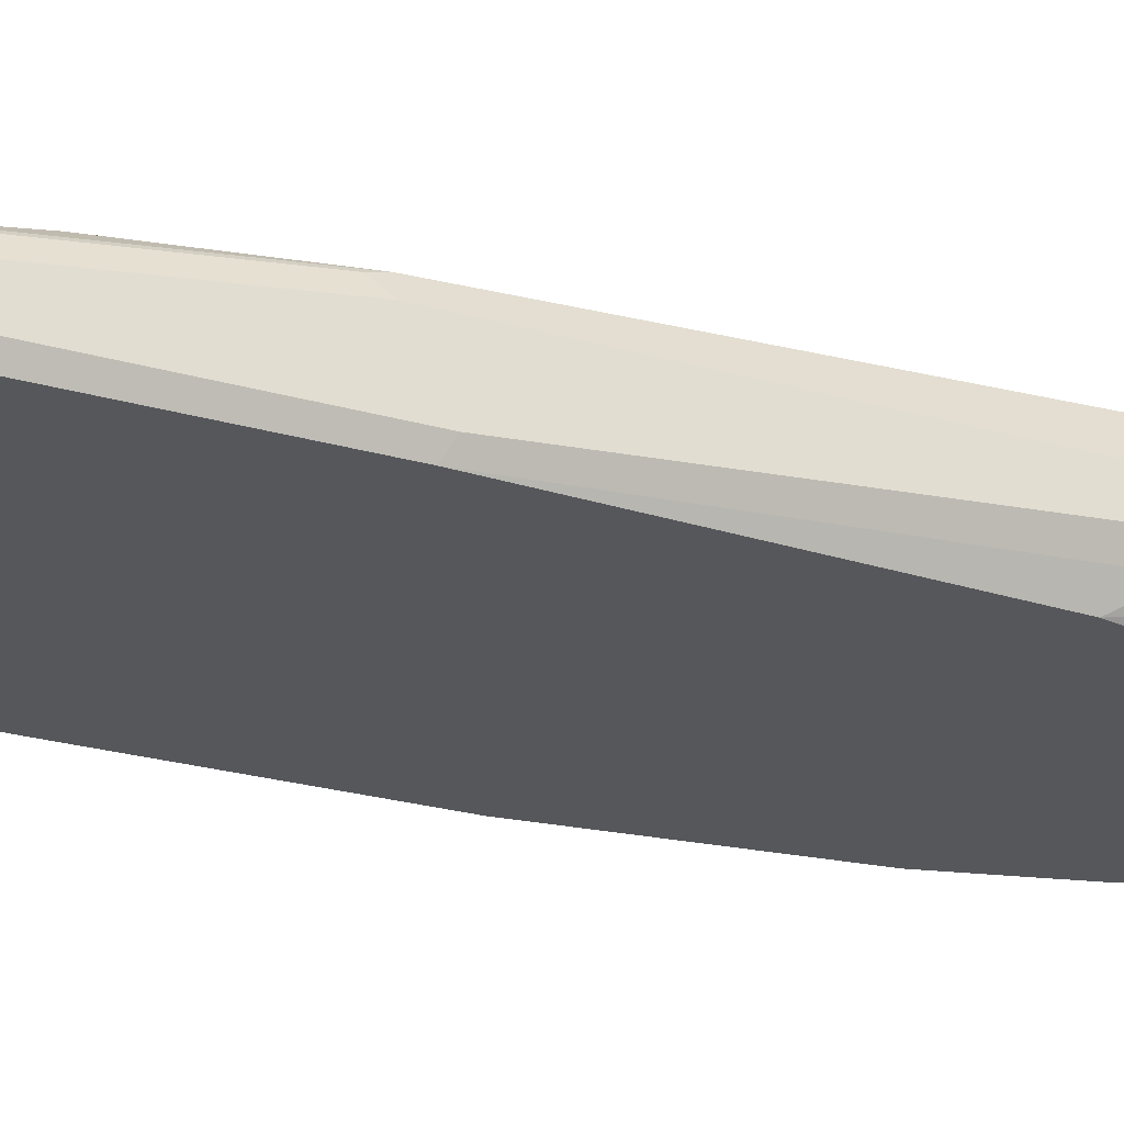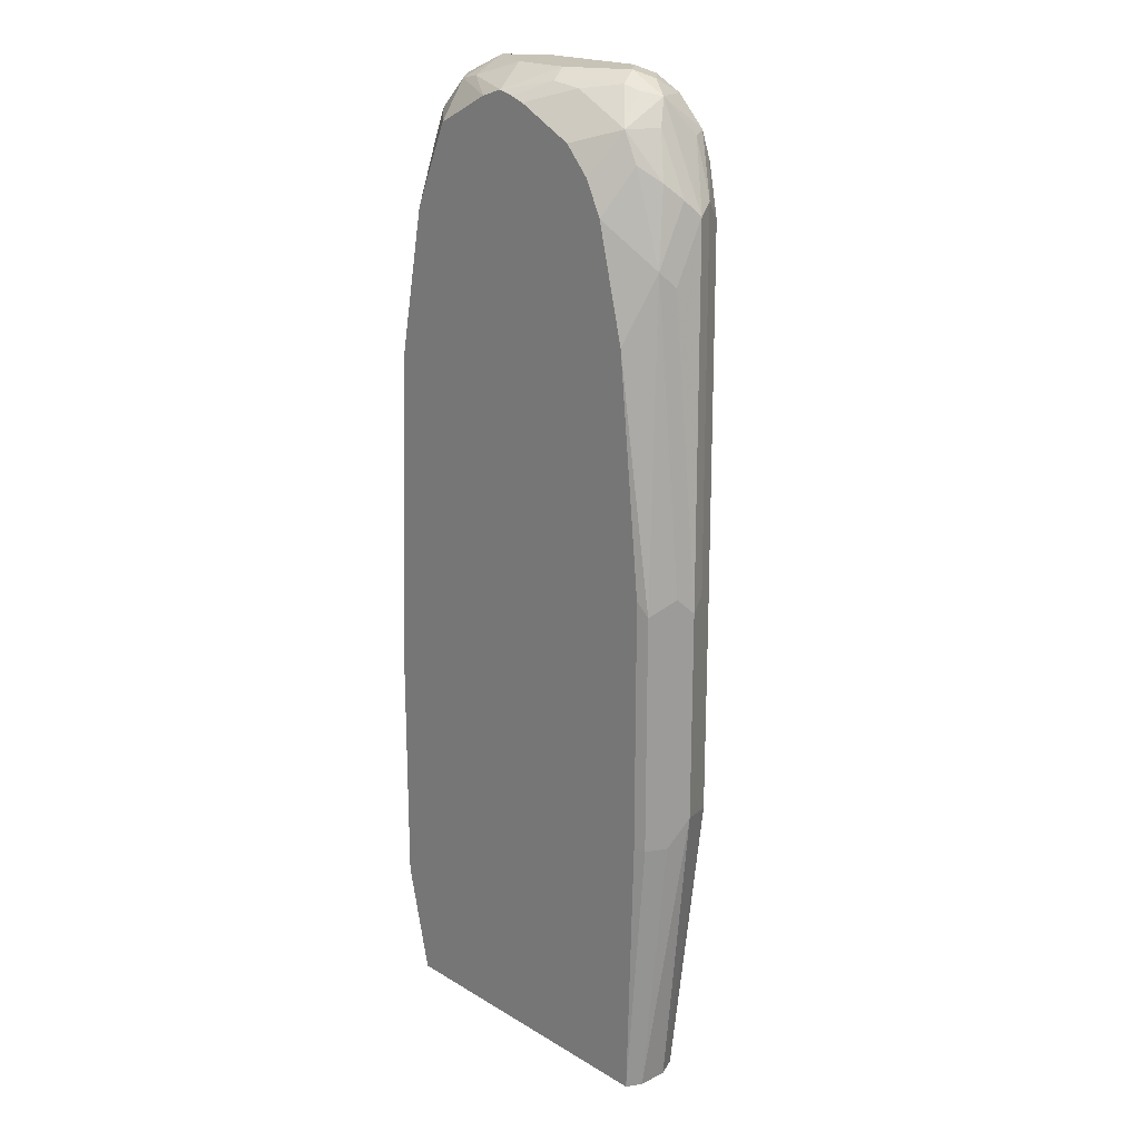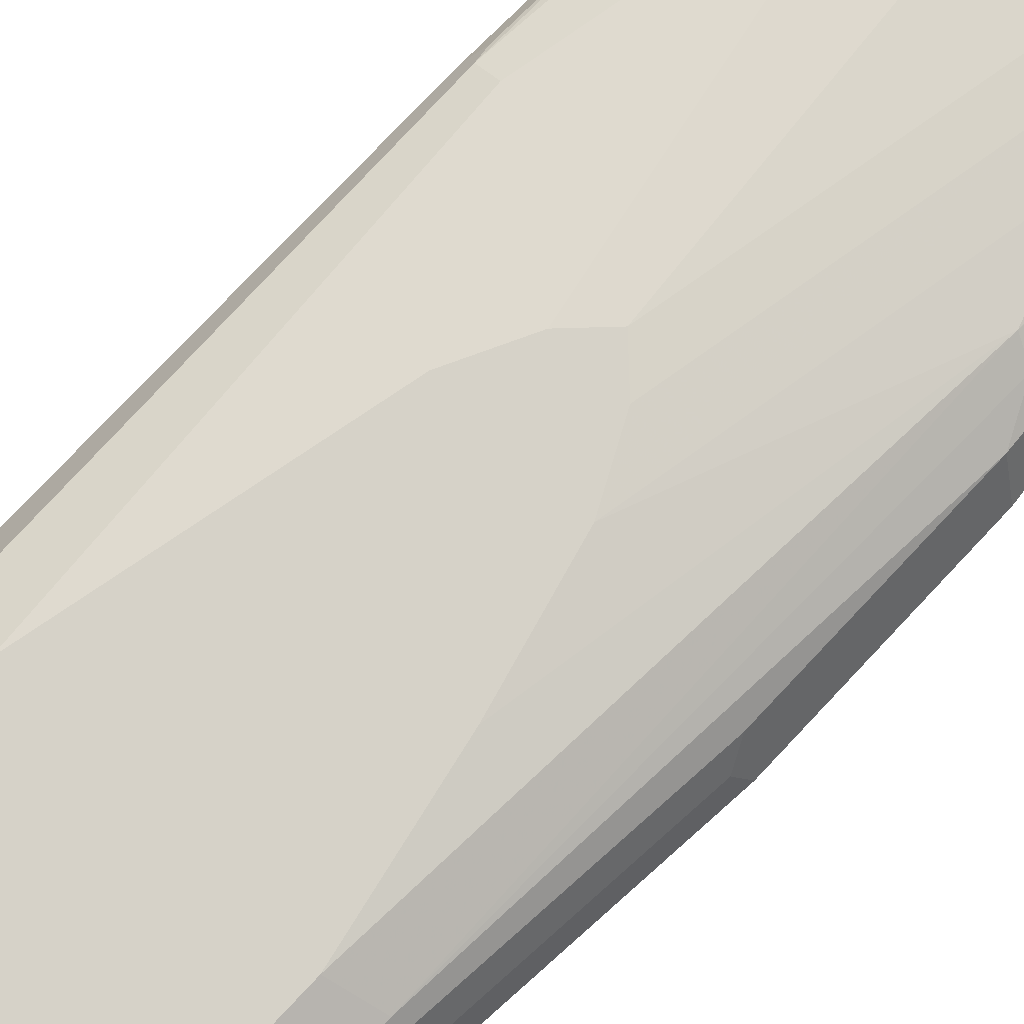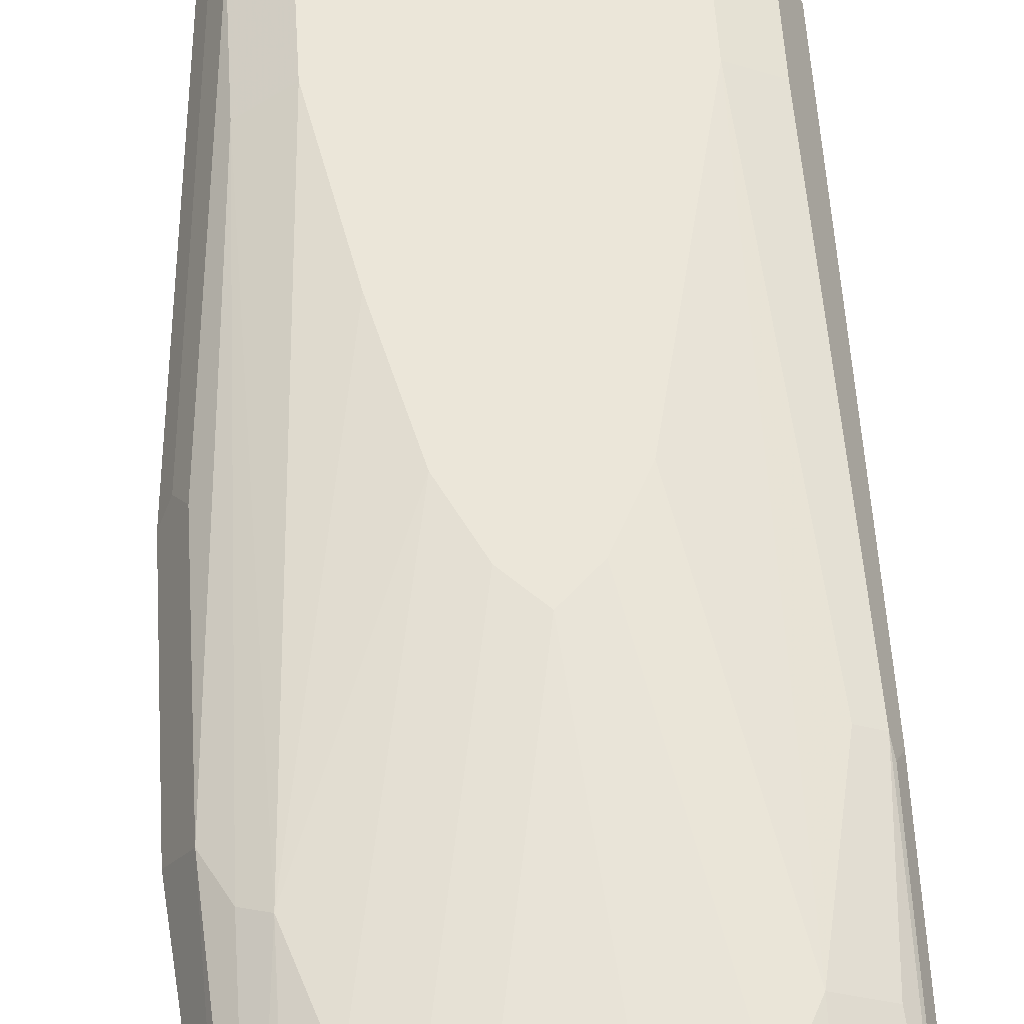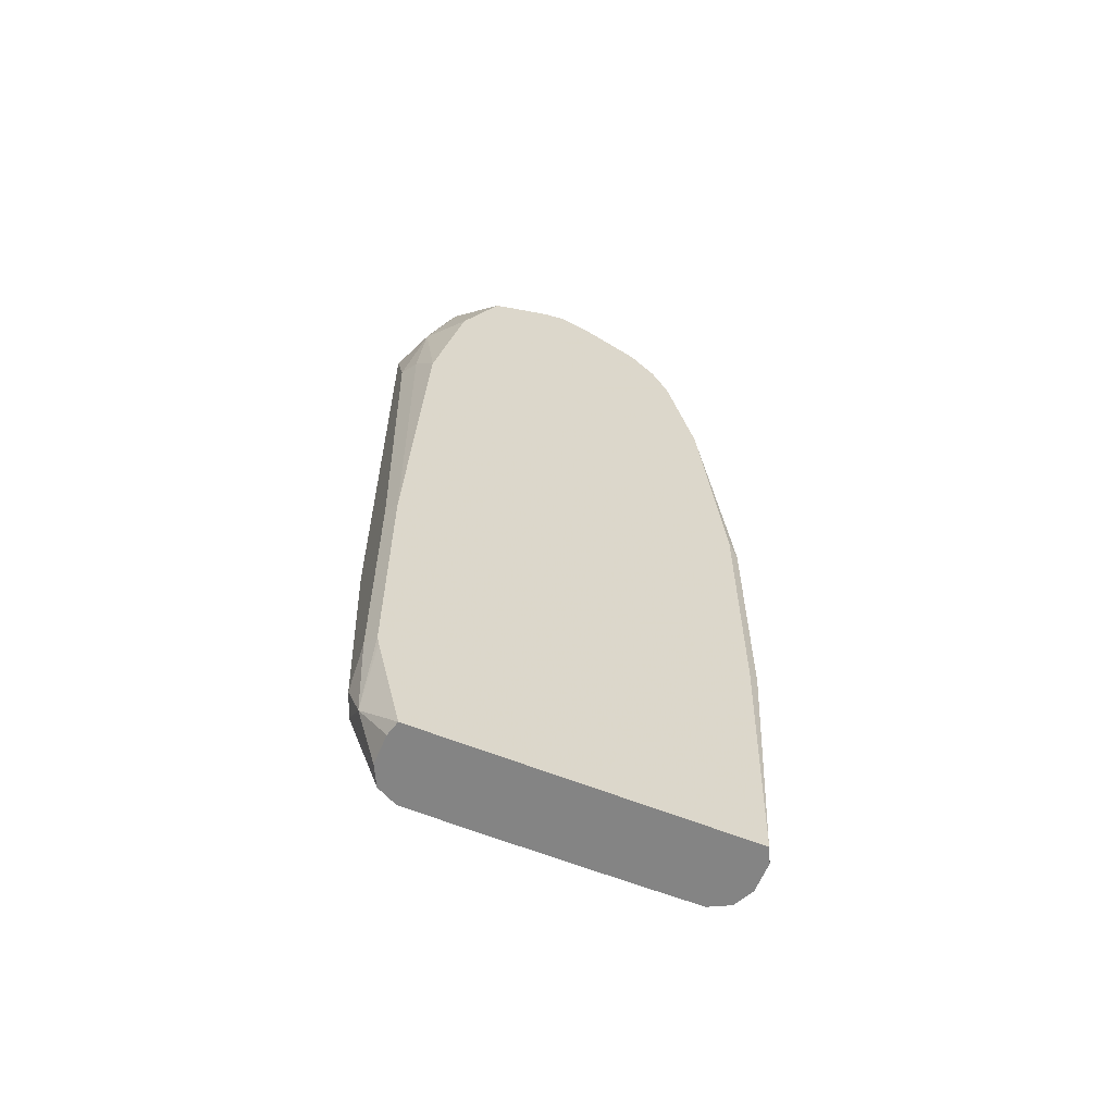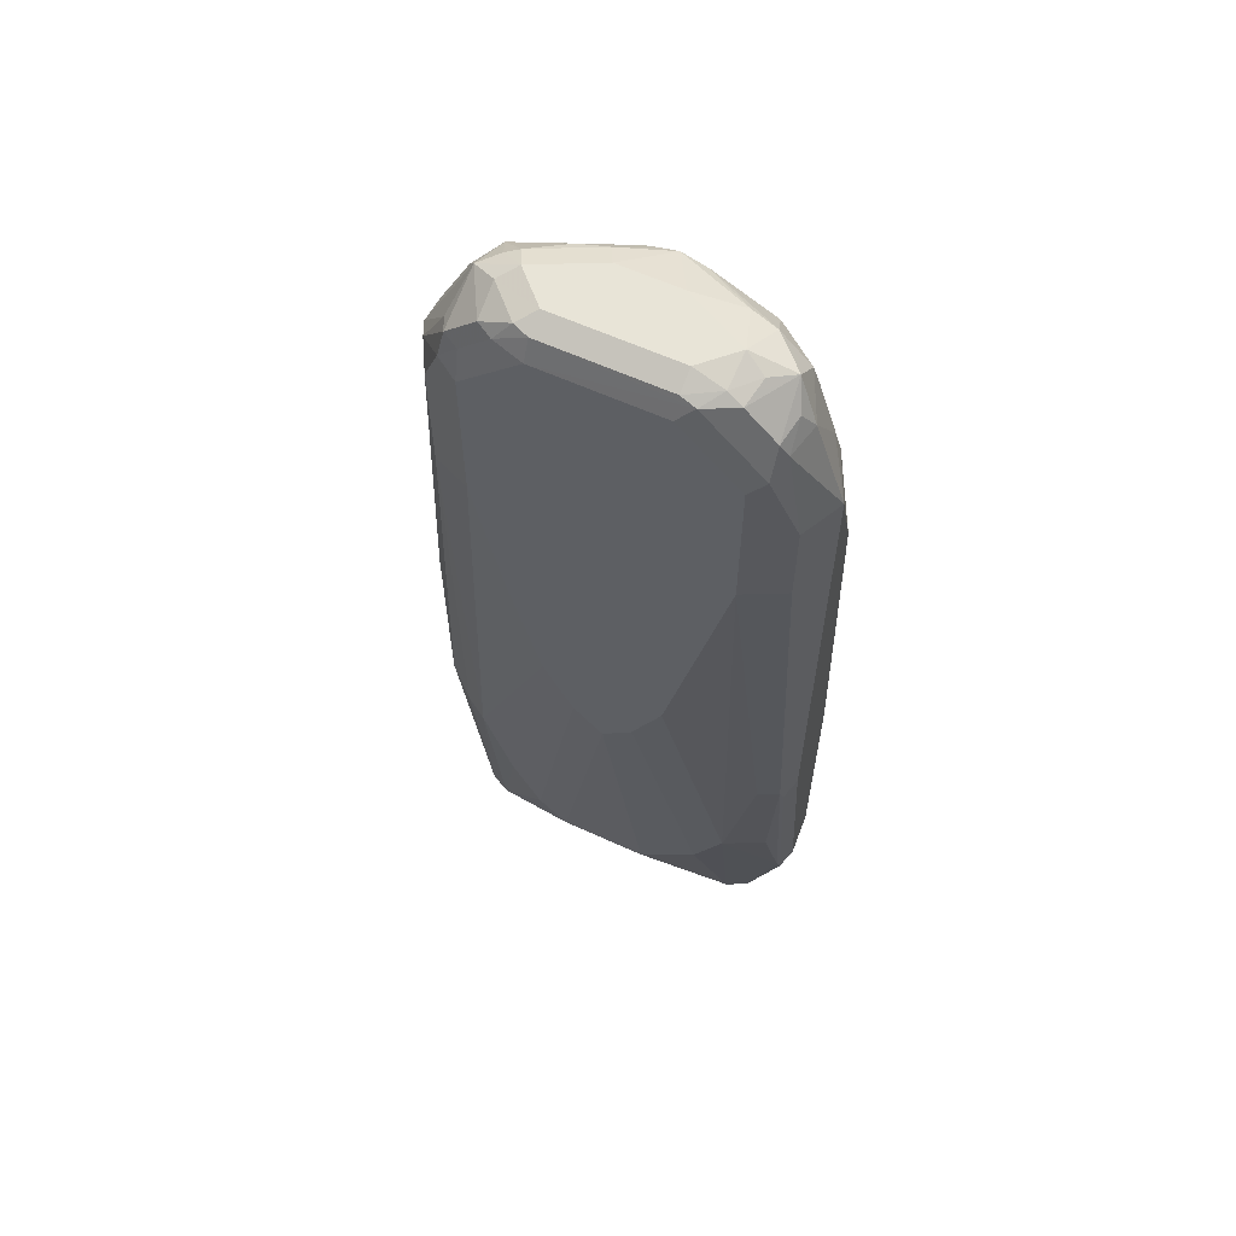
<metadata>
{"format":"obj","ext":"obj","renderer":"f3d","projection":"perspective","resolution":1024,"background":"white","views":[{"elev":-26.6,"azim":-113.9,"up":"+Y"},{"elev":19.8,"azim":47.6,"up":"+Z"},{"elev":78.2,"azim":43.4,"up":"+Y"},{"elev":56.9,"azim":176.4,"up":"+Y"},{"elev":-61.4,"azim":-22.2,"up":"+Z"},{"elev":61.3,"azim":-155.1,"up":"+Z"}]}
</metadata>
<code>
v -0.1065 0.07097 0.4791
v -0.1065 0.05323 0.4258
v -0.09463 0.04732 0.485
v -0.09167 0.05028 0.4998
v -0.08872 0.07097 0.5323
v -0.08427 0.09093 0.5323
v -0.09463 0.09463 0.4791
v -0.1065 0.07097 0.1775
v -0.1005 0.0414 0.4199
v -0.1065 0.03549 0.1952
v -0.07542 0.02665 0.4835
v -0.07984 0.04437 0.5234
v -0.09316 0.02665 0.3948
v -0.07688 0.04732 0.5382
v -0.07688 0.06506 0.556
v -0.0828 0.07688 0.5441
v -0.07984 0.102 0.5234
v -0.07984 0.09315 0.5412
v -0.09463 0.09463 0.4258
v -0.1005 0.0828 0.1775
v -0.102 0.07985 0.1686
v -0.1065 0.05323 0.03553
v -0.102 0.02665 0.1908
v -0.1065 0.03549 0.05328
v -0.05272 0.02665 0.5339
v -0.05914 0.04732 0.556
v -0.07097 0.05323 0.5501
v -0.05322 0.07097 0.5678
v -0.06505 0.07688 0.5619
v -0.0621 0.09315 0.5589
v -0.04435 0.102 0.5589
v -0.07097 0.1065 0.5146
v -0.07097 0.1065 0.4258
v -0.08872 0.08871 0.1775
v -0.09463 0.07688 0.08873
v -0.1005 0.06506 0.03553
v -0.102 0.06211 0.02666
v -0.102 0.04437 0.008907
v -0.102 0.02665 0.04882
v -0.01723 0.02665 0.5516
v -0.04435 0.04437 0.5589
v -0.01773 0.05323 0.5678
v -0.03547 0.08871 0.5678
v -0.05322 0.09093 0.5633
v -0.03547 0.1065 0.5501
v -0.03547 0.1005 0.5619
v 0.03547 0.1005 0.5619
v 0.03547 0.1065 0.5501
v -0.03547 0.1065 0.2662
v -0.07097 0.08871 0.08873
v -0.08872 0.07097 0.03553
v -0.0828 0.06506 -0.01715
v -0.08321 0.06466 -0.01715
v -0.08894 0.05323 -0.01715
v -0.08885 0.03549 -0.01715
v -0.08635 0.02665 -0.01715
v -0.1009 0.02665 0.04378
v -0.002982 0.02665 0.556
v 0.01772 0.05323 0.5678
v 0.03547 0.08871 0.5678
v 0.04434 0.09759 0.5633
v 0.05322 0.102 0.5522
v 0.07097 0.1065 0.5146
v -0.01773 0.1065 0.2307
v -0.05322 0.08871 0.05328
v -0.07097 0.07097 -0.01715
v 0.102 0.02665 -0.01715
v 0.006275 0.02665 0.5536
v 0.02364 0.0414 0.5619
v 0.05322 0.07097 0.5678
v 0.06209 0.07985 0.5633
v 0.06209 0.09759 0.5545
v 0.07097 0.102 0.5345
v 0.0828 0.1005 0.5205
v 0.09463 0.09463 0.4909
v 0.07097 0.1065 0.4258
v 2.084e-05 0.1065 0.213
v -0.01773 0.08871 0.01778
v -0.02364 0.0828 0.005929
v -0.01743 0.07127 -0.01715
v 0.1065 0.03549 -0.01715
v 0.1124 0.02958 0.142
v 0.1065 0.02665 0.142
v 0.01479 0.02665 0.5507
v 0.03992 0.04437 0.5589
v 0.05913 0.05915 0.5619
v 0.06654 0.06211 0.5589
v 0.07688 0.07097 0.556
v 0.07984 0.09759 0.5367
v 0.1005 0.0828 0.5027
v 0.09463 0.09463 0.4199
v 0.1183 0.06506 0.2898
v 0.1124 0.07688 0.278
v 0.05322 0.1065 0.3371
v 0.08871 0.08871 0.1242
v 0.01772 0.1065 0.2307
v 0.05322 0.08871 0.03553
v 0.03547 0.08871 0.01778
v 0.02955 0.0828 0.005929
v 0.05263 0.07127 -0.01715
v 0.1242 0.05323 0.1597
v 0.1183 0.0414 0.142
v 0.1065 0.05323 -0.01715
v 0.1124 0.02958 0.2839
v 0.1065 0.02665 0.2927
v 0.05026 0.02665 0.5331
v 0.07539 0.04437 0.5412
v 0.07097 0.05323 0.5501
v 0.08426 0.08871 0.5345
v 0.08426 0.06211 0.5412
v 0.1005 0.07097 0.5087
v 0.1065 0.07097 0.4968
v 0.1124 0.07688 0.1538
v 0.1005 0.0828 0.1301
v 0.1242 0.05323 0.2839
v 0.1183 0.06506 0.1656
v 0.03547 0.1065 0.2662
v 0.1005 0.06506 -0.01715
v 0.08991 0.07038 -0.01715
v 0.08871 0.07097 -0.01715
v 0.07097 0.08871 0.07103
v 0.1198 0.04437 0.2927
v 0.102 0.04437 0.4702
v 0.09205 0.02665 0.4308
v 0.06557 0.02665 0.5165
v 0.08426 0.04437 0.5234
v 0.09537 0.05323 0.5146
v 0.06753 0.02665 0.5126
v 0.102 0.06211 0.5057
v 0.1065 0.05323 0.4613
v 0.07541 0.02665 0.4968
f 73 89 74
f 72 88 89
f 71 88 72
f 70 88 71
f 69 86 70
f 70 86 87
f 69 85 86
f 69 84 85
f 74 90 75
f 67 82 83
f 68 84 69
f 70 87 88
f 74 89 90
f 78 98 99
f 75 92 93
f 75 93 113
f 75 113 91
f 76 91 95
f 76 95 94
f 77 96 97
f 77 97 98
f 77 98 78
f 78 99 79
f 79 99 100
f 79 100 80
f 81 101 102
f 67 81 82
f 81 102 82
f 75 90 92
f 66 79 80
f 52 81 67
f 65 78 66
f 81 103 101
f 50 65 66
f 50 66 51
f 52 66 80
f 52 80 100
f 52 100 120
f 52 120 119
f 52 119 118
f 52 118 103
f 52 103 81
f 52 67 56
f 52 56 55
f 52 55 54
f 52 54 53
f 58 68 69
f 58 69 59
f 59 69 70
f 60 70 71
f 60 71 61
f 61 71 72
f 61 72 62
f 62 72 89
f 62 89 73
f 63 73 74
f 63 74 75
f 63 75 91
f 63 91 76
f 64 77 78
f 64 78 65
f 66 78 79
f 82 102 101
f 107 126 127
f 82 115 104
f 98 120 100
f 98 100 99
f 101 113 116
f 101 103 113
f 103 118 113
f 104 115 122
f 104 122 123
f 104 123 124
f 104 124 105
f 106 125 107
f 107 127 110
f 107 125 128
f 107 128 126
f 109 111 112
f 110 127 129
f 110 129 111
f 111 129 112
f 112 129 123
f 112 123 130
f 112 130 115
f 113 118 114
f 115 130 123
f 115 123 122
f 123 129 127
f 123 127 126
f 123 126 131
f 123 131 124
f 126 128 131
f 49 65 50
f 97 121 120
f 82 101 115
f 97 117 121
f 96 117 97
f 82 104 105
f 82 105 83
f 84 106 85
f 85 106 107
f 85 107 86
f 86 107 108
f 86 108 87
f 87 108 88
f 88 109 89
f 88 108 107
f 88 107 110
f 88 110 111
f 88 111 109
f 89 109 90
f 90 109 112
f 90 112 92
f 91 113 114
f 91 114 95
f 92 115 101
f 92 101 116
f 92 116 113
f 92 113 93
f 92 112 115
f 94 95 117
f 95 114 118
f 95 118 119
f 95 119 120
f 95 120 121
f 95 121 117
f 97 120 98
f 49 64 65
f 33 50 34
f 48 62 73
f 11 25 12
f 11 13 23
f 11 23 39
f 11 39 57
f 11 57 56
f 11 56 67
f 11 67 83
f 11 83 105
f 11 105 124
f 11 124 131
f 11 131 128
f 11 128 125
f 11 125 106
f 10 39 23
f 11 106 84
f 11 68 58
f 11 58 40
f 11 40 25
f 12 25 14
f 14 25 26
f 14 26 27
f 14 27 15
f 15 27 26
f 15 26 28
f 15 28 29
f 15 29 30
f 15 30 18
f 15 18 16
f 11 84 68
f 10 24 39
f 9 23 13
f 9 10 23
f 1 2 3
f 1 3 4
f 1 4 5
f 1 5 6
f 1 6 7
f 1 7 19
f 1 19 20
f 1 20 8
f 1 8 22
f 1 22 24
f 1 24 10
f 1 10 2
f 2 9 3
f 2 10 9
f 3 11 12
f 3 12 4
f 3 9 13
f 3 13 11
f 4 12 14
f 4 14 5
f 5 14 15
f 5 15 16
f 5 16 6
f 6 17 7
f 6 16 18
f 6 18 17
f 8 20 21
f 8 21 37
f 8 37 22
f 17 18 30
f 17 30 31
f 7 17 19
f 17 45 32
f 32 117 96
f 32 96 77
f 32 77 64
f 32 64 49
f 32 49 33
f 33 49 50
f 48 73 63
f 35 50 36
f 36 50 51
f 36 51 66
f 36 66 52
f 36 52 37
f 37 52 53
f 32 94 117
f 37 53 54
f 38 55 56
f 38 56 57
f 38 57 39
f 40 58 41
f 41 58 42
f 42 58 59
f 43 60 61
f 43 61 46
f 43 46 44
f 46 61 47
f 47 61 62
f 47 62 48
f 17 31 45
f 38 54 55
f 32 76 94
f 37 54 38
f 32 48 63
f 17 32 33
f 32 63 76
f 17 33 19
f 19 33 20
f 20 34 50
f 20 50 35
f 20 35 36
f 20 36 37
f 20 37 21
f 22 37 38
f 22 38 24
f 24 38 39
f 25 40 26
f 26 41 28
f 26 40 41
f 20 33 34
f 31 44 46
f 31 47 48
f 31 46 47
f 32 45 48
f 30 44 31
f 28 42 59
f 28 41 42
f 29 44 30
f 28 44 29
f 28 43 44
f 28 60 43
f 28 70 60
f 28 59 70
f 31 48 45

</code>
